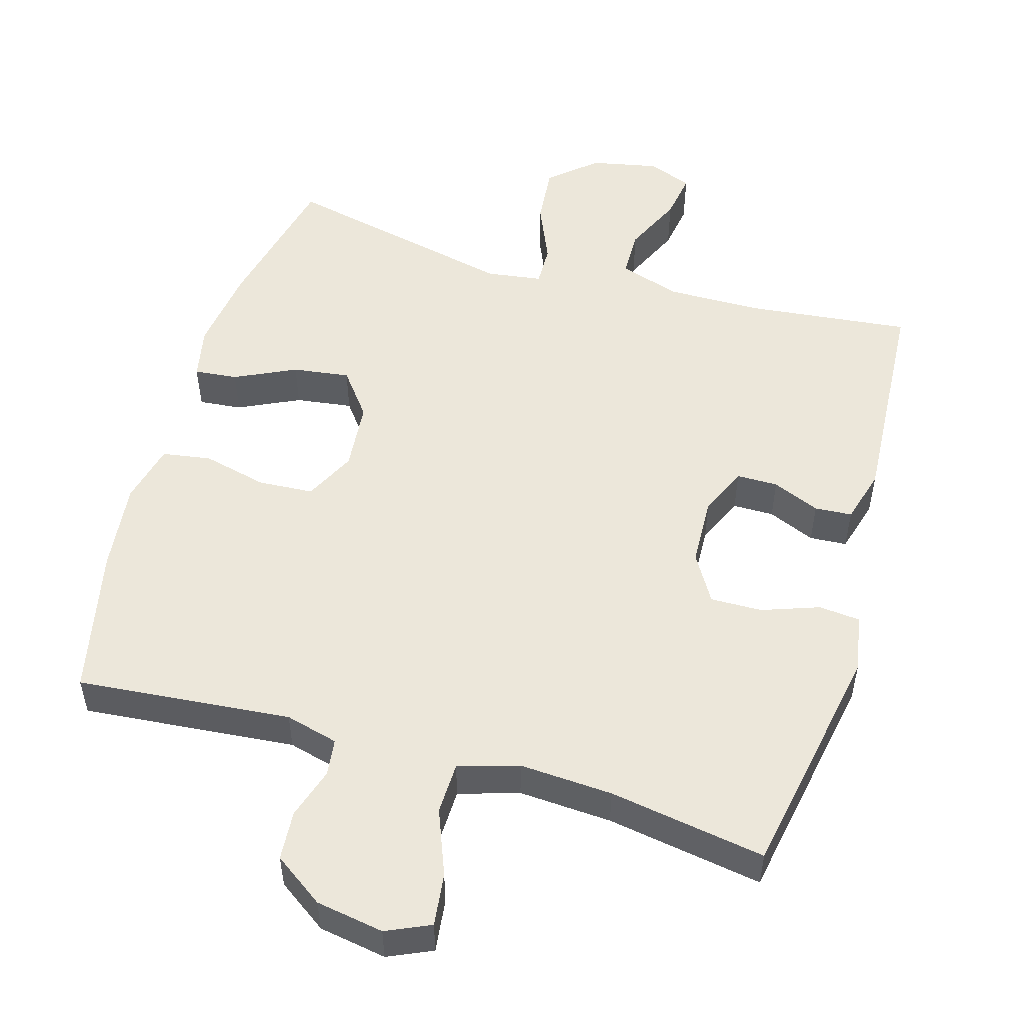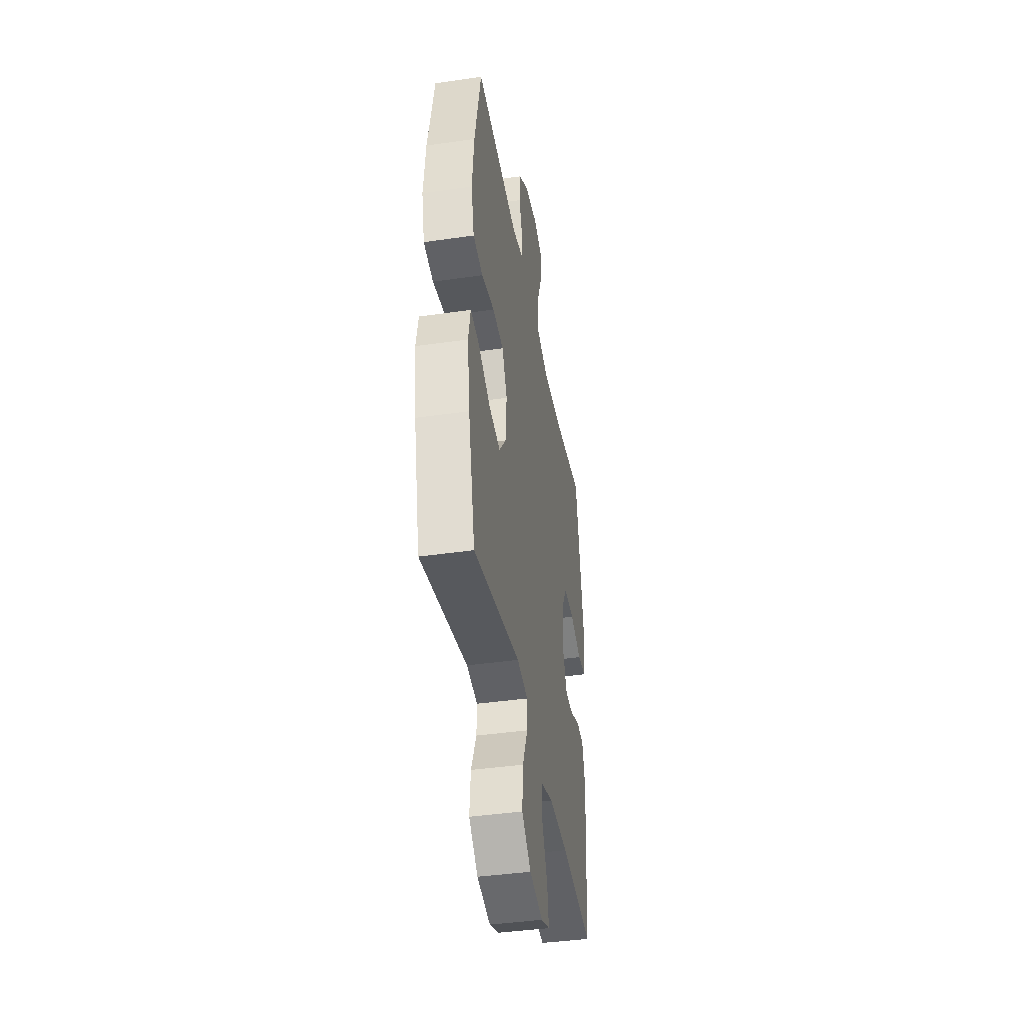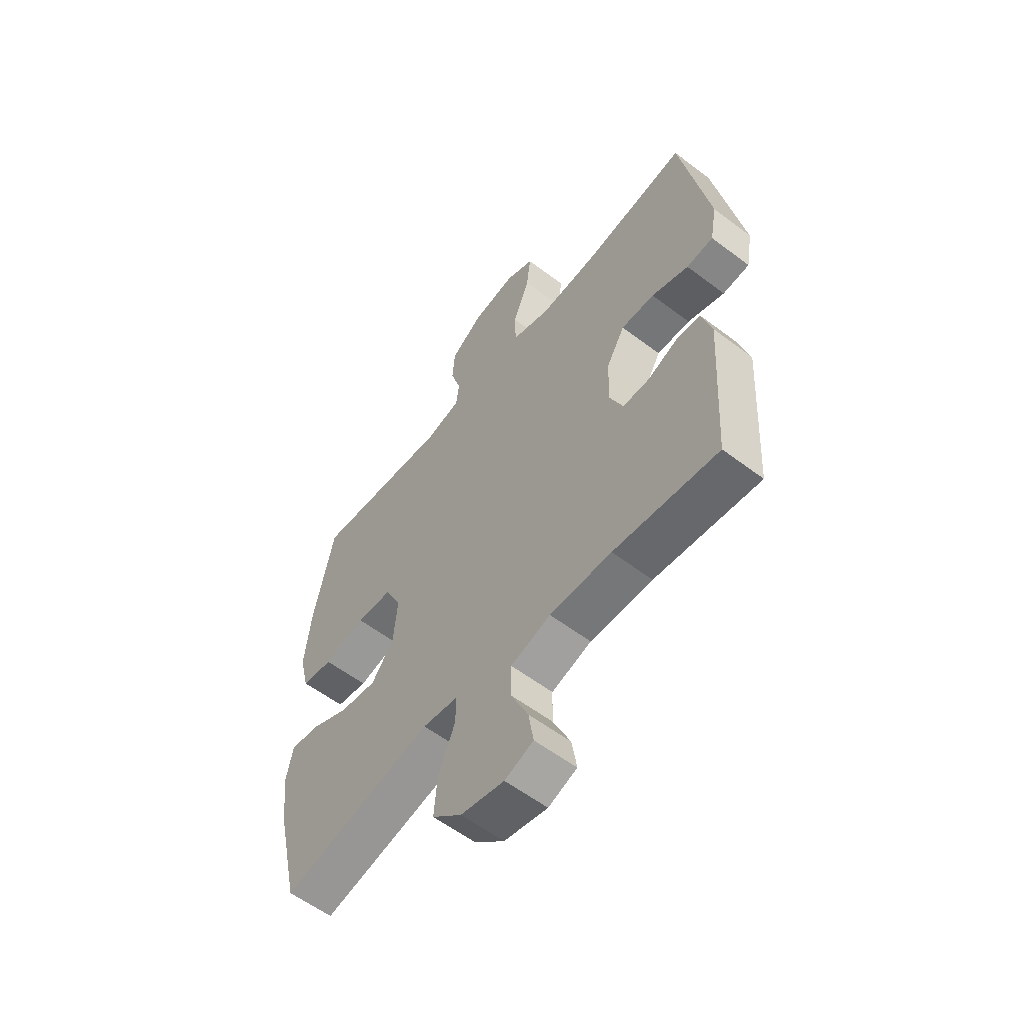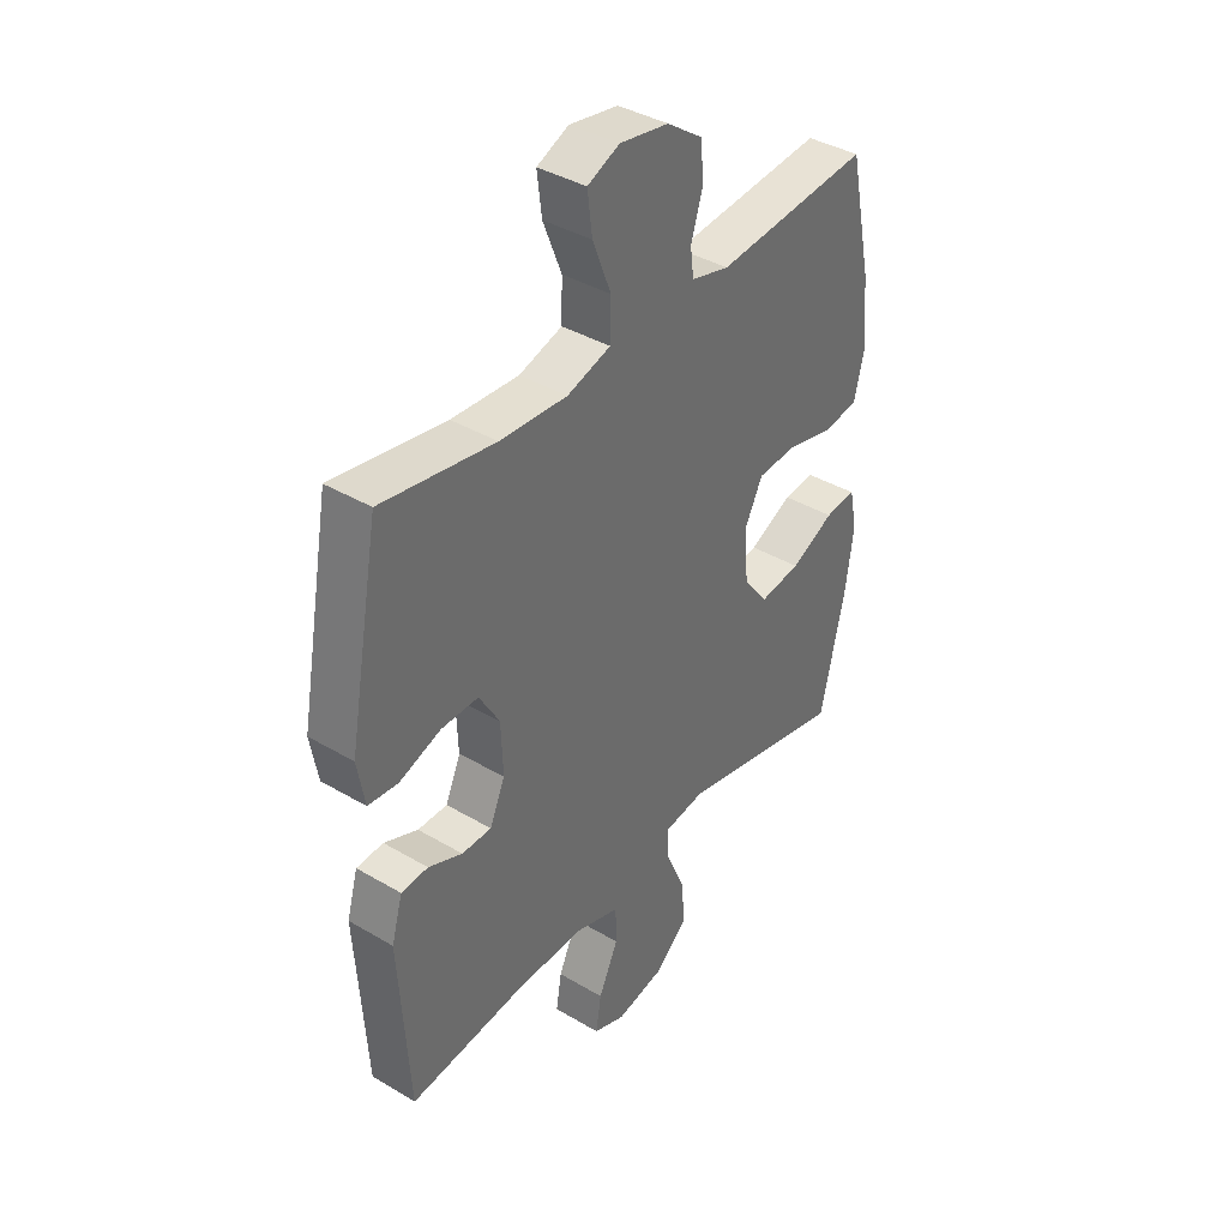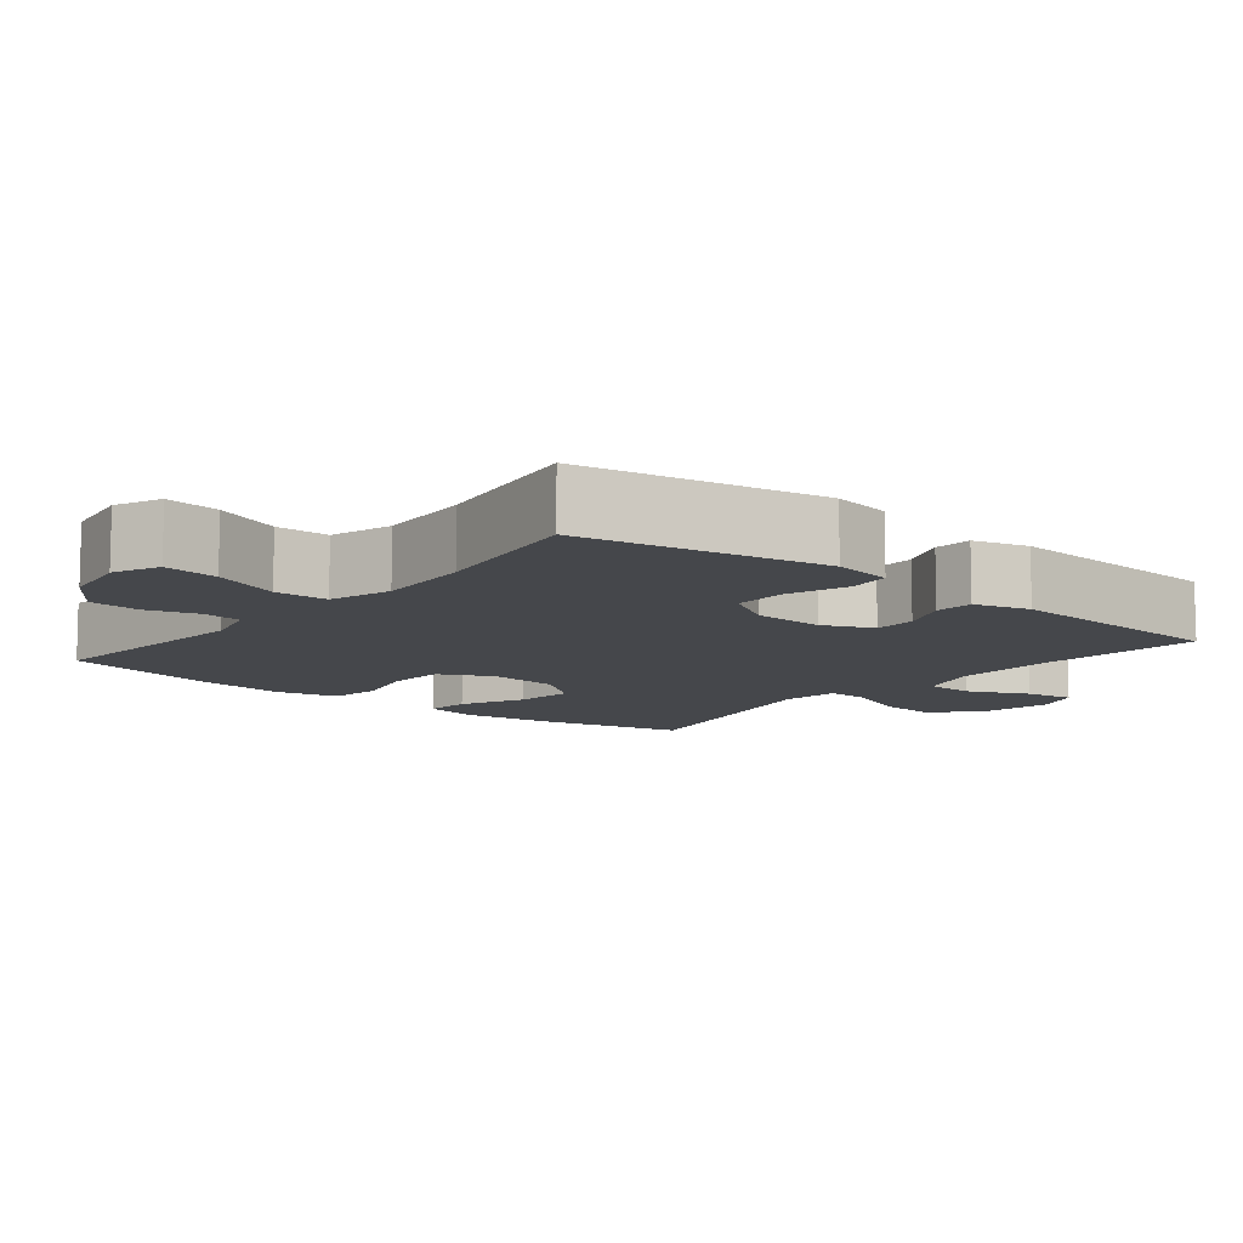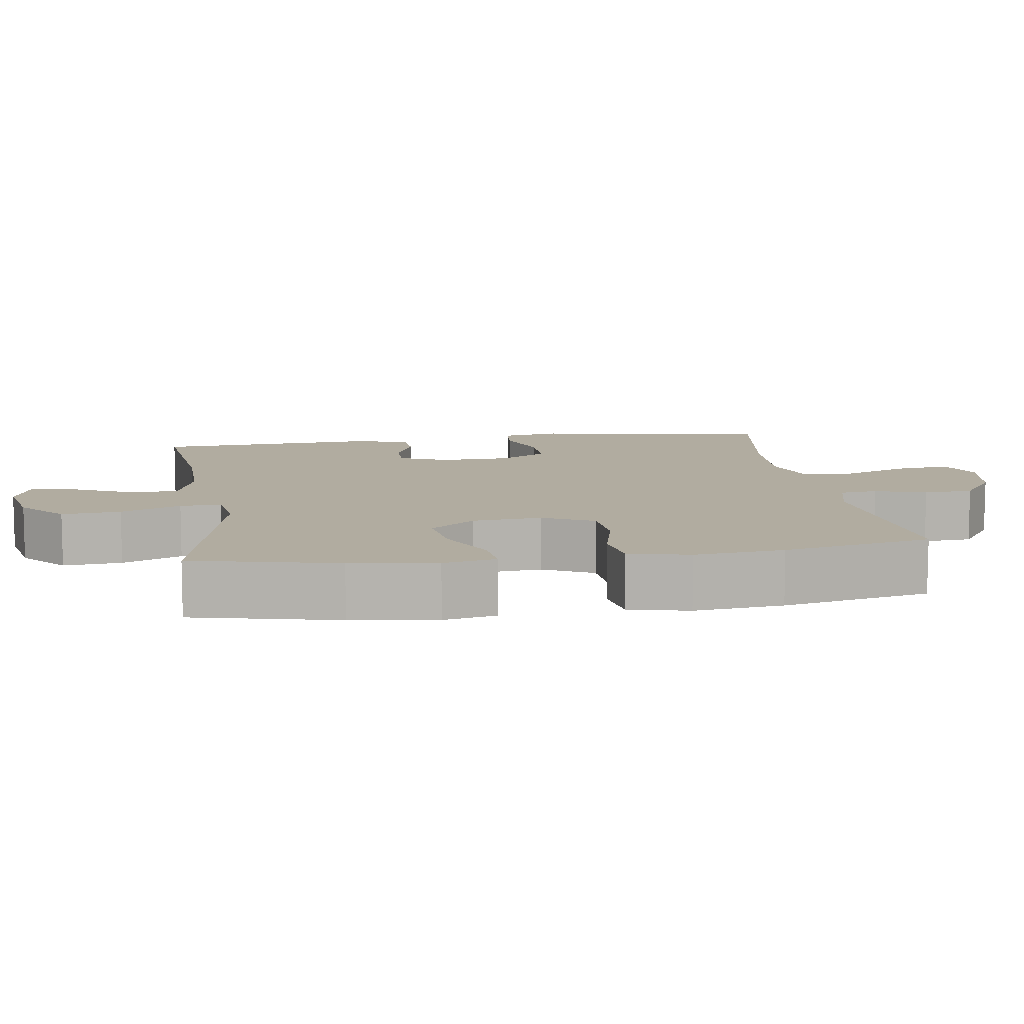
<metadata>
{"format":"obj","ext":"obj","renderer":"f3d","projection":"perspective","resolution":1024,"background":"white","views":[{"elev":52.7,"azim":16.3,"up":"+Y"},{"elev":-41.4,"azim":-80.0,"up":"+Z"},{"elev":-57.8,"azim":51.8,"up":"+Z"},{"elev":38.8,"azim":126.7,"up":"+Z"},{"elev":-10.3,"azim":50.8,"up":"+Y"},{"elev":10.1,"azim":-98.5,"up":"+Y"}]}
</metadata>
<code>
o path1324
v 0.5284 0.0375 -0.1919
v 0.5065 0.0375 -0.1148
v 0.4532 0.0375 -0.1112
v 0.3855 0.0375 -0.1393
v 0.3266 0.0375 -0.139
v 0.2962 0.0375 -0.06979
v 0.3001 0.0375 0.02864
v 0.3407 0.0375 0.09674
v 0.4146 0.0375 0.09525
v 0.4966 0.0375 0.0661
v 0.5559 0.0375 0.07153
v 0.5706 0.0375 0.1545
v 0.5086 0.0375 0.4924
v 0.2843 0.0375 0.456
v 0.1507 0.0375 0.4482
v 0.06453 0.0375 0.4748
v 0.06256 0.0375 0.5487
v 0.09923 0.0375 0.6422
v 0.1085 0.0375 0.7178
v 0.04523 0.0375 0.7462
v -0.05181 0.0375 0.73
v -0.1229 0.0375 0.6803
v -0.128 0.0375 0.6095
v -0.1049 0.0375 0.537
v -0.1113 0.0375 0.4835
v -0.1872 0.0375 0.4638
v -0.4933 0.0375 0.4924
v -0.5385 0.0375 0.2809
v -0.5523 0.0375 0.1531
v -0.5316 0.0375 0.06685
v -0.462 0.0375 0.05562
v -0.3696 0.0375 0.07769
v -0.2906 0.0375 0.07257
v -0.2544 0.0375 2.5e-05
v -0.2632 0.0375 -0.09886
v -0.3128 0.0375 -0.1628
v -0.3942 0.0375 -0.1515
v -0.4812 0.0375 -0.1099
v -0.5431 0.0375 -0.1038
v -0.5583 0.0375 -0.1791
v -0.5413 0.0375 -0.3015
v -0.4933 0.0375 -0.5093
v -0.1575 0.0375 -0.4361
v -0.07846 0.0375 -0.4475
v -0.07984 0.0375 -0.506
v -0.1167 0.0375 -0.5916
v -0.1242 0.0375 -0.6755
v -0.05889 0.0375 -0.7324
v 0.03719 0.0375 -0.7523
v 0.1006 0.0375 -0.7286
v 0.08987 0.0375 -0.6614
v 0.05109 0.0375 -0.5773
v 0.05236 0.0375 -0.5092
v 0.1406 0.0375 -0.4815
v 0.2779 0.0375 -0.4838
v 0.5086 0.0375 -0.5093
v 0.5284 -0.0375 -0.1919
v 0.5065 -0.0375 -0.1148
v 0.4532 -0.0375 -0.1112
v 0.3855 -0.0375 -0.1393
v 0.3266 -0.0375 -0.139
v 0.2962 -0.0375 -0.06979
v 0.3001 -0.0375 0.02864
v 0.3407 -0.0375 0.09674
v 0.4146 -0.0375 0.09525
v 0.4966 -0.0375 0.0661
v 0.5559 -0.0375 0.07153
v 0.5706 -0.0375 0.1545
v 0.5086 -0.0375 0.4924
v 0.2843 -0.0375 0.456
v 0.1507 -0.0375 0.4482
v 0.06453 -0.0375 0.4748
v 0.06256 -0.0375 0.5487
v 0.09923 -0.0375 0.6422
v 0.1085 -0.0375 0.7178
v 0.04523 -0.0375 0.7462
v -0.05181 -0.0375 0.73
v -0.1229 -0.0375 0.6803
v -0.128 -0.0375 0.6095
v -0.1049 -0.0375 0.537
v -0.1113 -0.0375 0.4835
v -0.1872 -0.0375 0.4638
v -0.4933 -0.0375 0.4924
v -0.5385 -0.0375 0.2809
v -0.5523 -0.0375 0.1531
v -0.5316 -0.0375 0.06685
v -0.462 -0.0375 0.05562
v -0.3696 -0.0375 0.07769
v -0.2906 -0.0375 0.07257
v -0.2544 -0.0375 2.5e-05
v -0.2632 -0.0375 -0.09886
v -0.3128 -0.0375 -0.1628
v -0.3942 -0.0375 -0.1515
v -0.4812 -0.0375 -0.1099
v -0.5431 -0.0375 -0.1038
v -0.5583 -0.0375 -0.1791
v -0.5413 -0.0375 -0.3015
v -0.4933 -0.0375 -0.5093
v -0.1575 -0.0375 -0.4361
v -0.07846 -0.0375 -0.4475
v -0.07984 -0.0375 -0.506
v -0.1167 -0.0375 -0.5916
v -0.1242 -0.0375 -0.6755
v -0.05889 -0.0375 -0.7324
v 0.03719 -0.0375 -0.7523
v 0.1006 -0.0375 -0.7286
v 0.08987 -0.0375 -0.6614
v 0.05109 -0.0375 -0.5773
v 0.05236 -0.0375 -0.5092
v 0.1406 -0.0375 -0.4815
v 0.2779 -0.0375 -0.4838
v 0.5086 -0.0375 -0.5093
v -0.05889 0.0375 -0.7324
v 0.03719 0.0375 -0.7523
v 0.1006 0.0375 -0.7286
v 0.1006 0.0375 -0.7286
v -0.1242 0.0375 -0.6755
v 0.08987 0.0375 -0.6614
v -0.1167 0.0375 -0.5916
v 0.05109 0.0375 -0.5773
v -0.07984 0.0375 -0.506
v 0.05236 0.0375 -0.5092
v 0.05236 0.0375 -0.5092
v 0.1406 0.0375 -0.4815
v -0.07846 0.0375 -0.4475
v -0.07846 0.0375 -0.4475
v 0.2779 0.0375 -0.4838
v 0.5086 0.0375 -0.5093
v 0.5086 0.0375 -0.5093
v -0.4933 0.0375 -0.5093
v -0.4933 0.0375 -0.5093
v -0.1575 0.0375 -0.4361
v -0.5413 0.0375 -0.3015
v 0.5284 0.0375 -0.1919
v -0.5583 0.0375 -0.1791
v 0.5065 0.0375 -0.1148
v 0.5065 0.0375 -0.1148
v -0.5431 0.0375 -0.1038
v -0.5431 0.0375 -0.1038
v -0.3128 0.0375 -0.1628
v -0.3942 0.0375 -0.1515
v -0.2632 0.0375 -0.09886
v 0.3855 0.0375 -0.1393
v 0.3266 0.0375 -0.139
v 0.3266 0.0375 -0.139
v -0.4812 0.0375 -0.1099
v 0.4532 0.0375 -0.1112
v 0.2962 0.0375 -0.06979
v -0.2544 0.0375 2.5e-05
v 0.3001 0.0375 0.02864
v -0.2906 0.0375 0.07257
v 0.3407 0.0375 0.09674
v 0.3407 0.0375 0.09674
v -0.5316 0.0375 0.06685
v -0.5316 0.0375 0.06685
v -0.462 0.0375 0.05562
v -0.3696 0.0375 0.07769
v 0.4146 0.0375 0.09525
v 0.4966 0.0375 0.0661
v 0.5559 0.0375 0.07153
v 0.5559 0.0375 0.07153
v -0.5523 0.0375 0.1531
v 0.5706 0.0375 0.1545
v -0.5385 0.0375 0.2809
v -0.4933 0.0375 0.4924
v -0.4933 0.0375 0.4924
v 0.1507 0.0375 0.4482
v 0.06453 0.0375 0.4748
v 0.06453 0.0375 0.4748
v 0.2843 0.0375 0.456
v -0.1113 0.0375 0.4835
v -0.1113 0.0375 0.4835
v -0.1872 0.0375 0.4638
v 0.5086 0.0375 0.4924
v 0.5086 0.0375 0.4924
v 0.06256 0.0375 0.5487
v -0.1049 0.0375 0.537
v -0.128 0.0375 0.6095
v 0.09923 0.0375 0.6422
v -0.1229 0.0375 0.6803
v 0.1085 0.0375 0.7178
v 0.1085 0.0375 0.7178
v -0.05181 0.0375 0.73
v 0.04523 0.0375 0.7462
v -0.05889 -0.0375 -0.7324
v 0.03719 -0.0375 -0.7523
v 0.1006 -0.0375 -0.7286
v 0.1006 -0.0375 -0.7286
v -0.1242 -0.0375 -0.6755
v 0.08987 -0.0375 -0.6614
v -0.1167 -0.0375 -0.5916
v 0.05109 -0.0375 -0.5773
v -0.07984 -0.0375 -0.506
v 0.05236 -0.0375 -0.5092
v 0.05236 -0.0375 -0.5092
v 0.1406 -0.0375 -0.4815
v -0.07846 -0.0375 -0.4475
v -0.07846 -0.0375 -0.4475
v 0.2779 -0.0375 -0.4838
v 0.5086 -0.0375 -0.5093
v 0.5086 -0.0375 -0.5093
v -0.4933 -0.0375 -0.5093
v -0.4933 -0.0375 -0.5093
v -0.1575 -0.0375 -0.4361
v -0.5413 -0.0375 -0.3015
v 0.5284 -0.0375 -0.1919
v -0.5583 -0.0375 -0.1791
v 0.5065 -0.0375 -0.1148
v 0.5065 -0.0375 -0.1148
v -0.5431 -0.0375 -0.1038
v -0.5431 -0.0375 -0.1038
v -0.3128 -0.0375 -0.1628
v -0.3942 -0.0375 -0.1515
v -0.2632 -0.0375 -0.09886
v 0.3855 -0.0375 -0.1393
v 0.3266 -0.0375 -0.139
v 0.3266 -0.0375 -0.139
v -0.4812 -0.0375 -0.1099
v 0.4532 -0.0375 -0.1112
v 0.2962 -0.0375 -0.06979
v -0.2544 -0.0375 2.5e-05
v 0.3001 -0.0375 0.02864
v -0.2906 -0.0375 0.07257
v 0.3407 -0.0375 0.09674
v 0.3407 -0.0375 0.09674
v -0.5316 -0.0375 0.06685
v -0.5316 -0.0375 0.06685
v -0.462 -0.0375 0.05562
v -0.3696 -0.0375 0.07769
v 0.4146 -0.0375 0.09525
v 0.4966 -0.0375 0.0661
v 0.5559 -0.0375 0.07153
v 0.5559 -0.0375 0.07153
v -0.5523 -0.0375 0.1531
v 0.5706 -0.0375 0.1545
v -0.5385 -0.0375 0.2809
v -0.4933 -0.0375 0.4924
v -0.4933 -0.0375 0.4924
v 0.1507 -0.0375 0.4482
v 0.06453 -0.0375 0.4748
v 0.06453 -0.0375 0.4748
v 0.2843 -0.0375 0.456
v -0.1113 -0.0375 0.4835
v -0.1113 -0.0375 0.4835
v -0.1872 -0.0375 0.4638
v 0.5086 -0.0375 0.4924
v 0.5086 -0.0375 0.4924
v 0.06256 -0.0375 0.5487
v -0.1049 -0.0375 0.537
v -0.128 -0.0375 0.6095
v 0.09923 -0.0375 0.6422
v -0.1229 -0.0375 0.6803
v 0.1085 -0.0375 0.7178
v 0.1085 -0.0375 0.7178
v -0.05181 -0.0375 0.73
v 0.04523 -0.0375 0.7462
f 197 214 204
f 223 240 243
f 236 229 245
f 192 185 190
f 199 216 196
f 221 220 222
f 234 229 236
f 255 251 256
f 214 220 221
f 239 224 242
f 194 196 197
f 221 240 223
f 189 185 191
f 197 216 220
f 206 215 199
f 223 243 245
f 204 212 205
f 212 213 205
f 229 234 228
f 187 190 186
f 196 216 197
f 230 242 224
f 246 230 235
f 206 199 200
f 231 235 230
f 204 214 212
f 191 192 193
f 222 240 221
f 251 255 248
f 191 185 192
f 186 190 185
f 256 251 253
f 197 220 214
f 249 248 250
f 215 206 219
f 246 242 230
f 228 234 226
f 208 219 206
f 232 235 231
f 249 240 248
f 216 199 215
f 204 205 202
f 229 223 245
f 224 239 222
f 236 245 237
f 250 255 252
f 222 239 240
f 213 218 207
f 250 248 255
f 192 194 193
f 193 194 197
f 243 240 249
f 207 218 210
f 205 213 207
f 48 49 105 104
f 49 116 188 105
f 47 48 104 103
f 50 51 107 106
f 46 47 103 102
f 51 52 108 107
f 45 46 102 101
f 52 123 195 108
f 53 54 110 109
f 126 45 101 198
f 55 129 201 111
f 54 55 111 110
f 131 43 99 203
f 43 44 100 99
f 41 42 98 97
f 56 1 57 112
f 40 41 97 96
f 1 137 209 57
f 139 40 96 211
f 36 37 93 92
f 35 36 92 91
f 4 145 217 60
f 38 39 95 94
f 37 38 94 93
f 3 4 60 59
f 2 3 59 58
f 5 6 62 61
f 34 35 91 90
f 6 7 63 62
f 33 34 90 89
f 7 153 225 63
f 155 31 87 227
f 31 32 88 87
f 9 10 66 65
f 10 161 233 66
f 29 30 86 85
f 11 12 68 67
f 32 33 89 88
f 8 9 65 64
f 28 29 85 84
f 166 28 84 238
f 15 169 241 71
f 14 15 71 70
f 172 26 82 244
f 175 14 70 247
f 12 13 69 68
f 16 17 73 72
f 26 27 83 82
f 24 25 81 80
f 23 24 80 79
f 17 18 74 73
f 22 23 79 78
f 18 182 254 74
f 21 22 78 77
f 20 21 77 76
f 19 20 76 75
f 125 132 142
f 151 171 168
f 164 173 157
f 120 118 113
f 127 124 144
f 149 150 148
f 162 164 157
f 183 184 179
f 142 149 148
f 167 170 152
f 122 125 124
f 149 151 168
f 117 119 113
f 125 148 144
f 134 127 143
f 151 173 171
f 132 133 140
f 140 133 141
f 157 156 162
f 115 114 118
f 124 125 144
f 158 152 170
f 174 163 158
f 134 128 127
f 159 158 163
f 132 140 142
f 119 121 120
f 150 149 168
f 179 176 183
f 119 120 113
f 114 113 118
f 184 181 179
f 125 142 148
f 177 178 176
f 143 147 134
f 174 158 170
f 156 154 162
f 136 134 147
f 160 159 163
f 177 176 168
f 144 143 127
f 132 130 133
f 157 173 151
f 152 150 167
f 164 165 173
f 178 180 183
f 150 168 167
f 141 135 146
f 178 183 176
f 120 121 122
f 121 125 122
f 171 177 168
f 135 138 146
f 133 135 141

</code>
